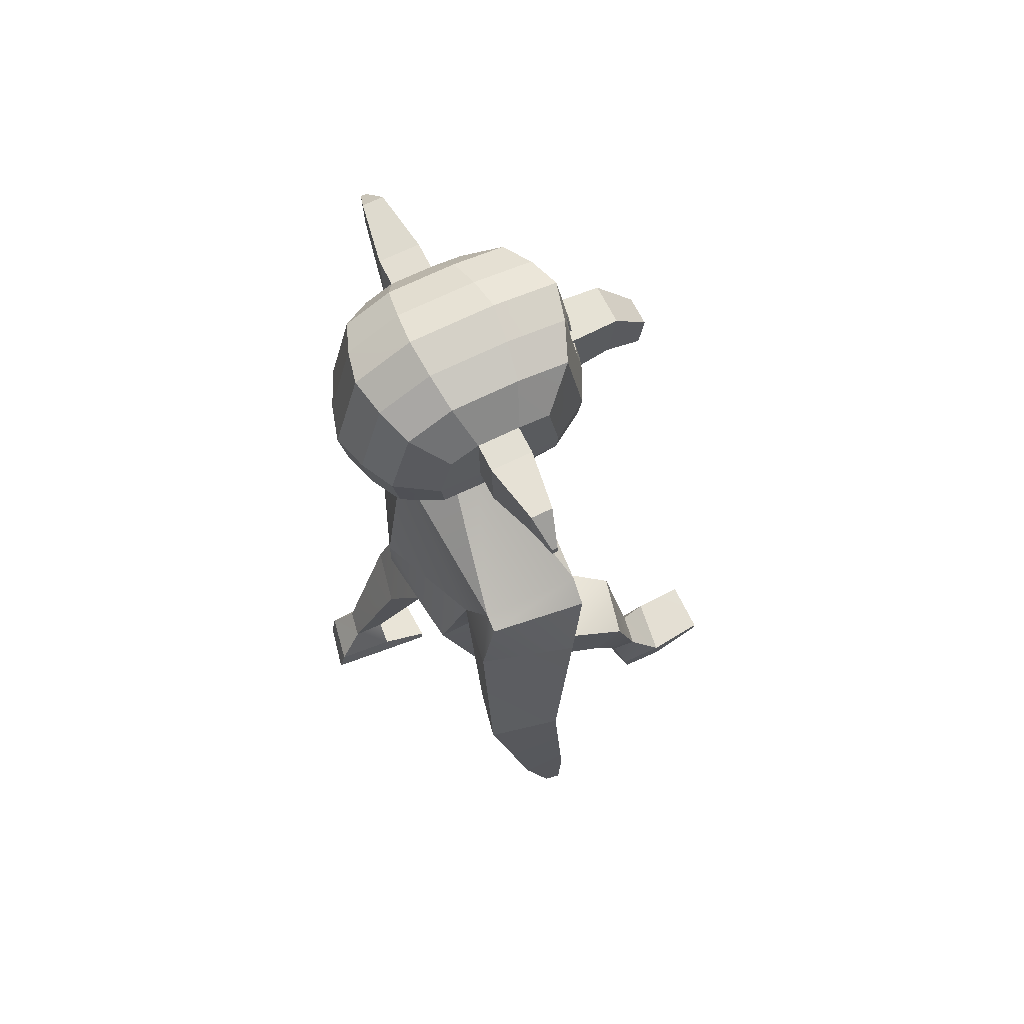
<metadata>
{"format":"obj","ext":"obj","renderer":"f3d","projection":"perspective","resolution":1024,"background":"white","views":[{"elev":66.2,"azim":-116.1,"up":"+Y"}]}
</metadata>
<code>
o Cube.001
v 0.2712 4.693 0.2782
v 0.2712 4.419 0.2782
v 0.2712 4.693 0.5529
v 0.2701 4.419 0.5492
v -0.2931 4.693 0.2782
v -0.2931 4.419 0.2782
v -0.2931 4.693 0.5529
v -0.2931 4.419 0.5529
v -0.01097 4.693 0.6444
v -0.01097 4.419 0.6444
v -0.01097 4.693 0.2782
v -0.01097 4.419 0.2782
f 1 4 3
f 9 8 7
f 7 6 5
f 12 1 11
f 7 11 9
f 4 12 10
f 8 12 6
f 3 11 1
f 6 11 5
f 4 9 3
f 1 2 4
f 9 10 8
f 7 8 6
f 12 2 1
f 7 5 11
f 4 2 12
f 8 10 12
f 3 9 11
f 6 12 11
f 4 10 9
o Cube_Cube.002
v 0.8486 3.277 -0.1938
v 0.55 2.468 -0.214
v 0.8449 3.282 0.3254
v 0.5385 2.48 0.4347
v 0.5181 1.688 -0.05483
v 0.533 1.556 0.2713
v 0.5123 1.694 -0.04752
v 0.5288 1.547 0.2662
v 0.6382 0.968 -0.2896
v 0.6597 0.8358 -0.02977
v 0.3059 0.9856 -0.3597
v 0.3355 0.786 0.03387
v 0.361 0.1667 -0.7496
v 0.357 0.1013 -0.4244
v 0.6469 0.153 -0.6985
v 0.6694 0.09327 -0.4768
v 0.6404 2.735 -0.1622
v 0.672 2.788 0.3511
v 0.9739 3.175 -0.199
v 0.9301 3.247 0.317
v 1.034 2.872 -0.1886
v 1.054 2.945 0.3239
v 1.13 1.677 0.4038
v 1.126 1.778 0.5872
v 1.291 1.711 0.3878
v 1.288 1.812 0.5712
v 1.23 1.53 0.5626
v 1.229 1.567 0.6298
v 1.289 1.543 0.5567
v 1.288 1.58 0.624
v 1.011 2.323 0.3565
v 1.283 2.429 0.3215
v 1.005 2.232 0.005362
v 1.286 2.279 -0.01128
v 0.3614 0.03961 -0.7857
v 0.3497 -0.02012 -0.4457
v 0.6448 0.01632 -0.7256
v 0.6618 -0.02855 -0.4972
v 0.3444 -0.01355 -0.1611
v 0.6346 -0.02768 -0.1726
v 0.3417 -0.06795 -0.1703
v 0.6319 -0.08208 -0.1818
v 0.4337 0.2722 -0.4288
v 0.6044 0.289 -0.4622
v 0.4122 0.341 -0.6085
v 0.5715 0.3342 -0.581
v 0.1488 3.738 0.07671
v 0.1475 3.74 -0.07078
v 0.2707 3.836 -0.06836
v 0.2959 3.828 0.1842
v 0.2916 3.834 -0.08292
v 0.07362 3.653 0.1798
v 0.07353 3.653 -0.08732
v 0.02682 3.659 0.2004
v 0.07362 3.653 0.04625
v 0.02682 3.659 -0.1453
v 0.2044 3.839 -0.06066
v 0.2046 3.839 0.04515
v 0.2713 3.835 0.07914
v -0.4172 3.932 0.3353
v -0.5252 4.598 0.3356
v -0.5252 4.157 -0.2475
v -0.5252 4.531 -0.2002
v -0.2046 4.019 -0.5168
v -0.3836 4.061 -0.4358
v -0.3836 4.664 -0.359
v -0.2046 4.72 -0.4274
v -0.2756 3.742 0.5053
v -0.09663 3.659 0.5786
v -0.2046 4.846 0.5757
v -0.3836 4.772 0.5034
v -0.5259 4.155 -0.03666
v -0.4179 3.903 0.1637
v -0.5259 4.613 0.168
v -0.5259 4.608 -0.0524
v -0.2046 4.873 -0.1513
v -0.2046 4.882 0.262
v -0.3836 4.795 -0.1216
v -0.3836 4.803 0.2336
v -0.3837 4.055 -0.09593
v -0.2757 3.685 0.2292
v -0.2047 4.012 -0.1213
v -0.09664 3.594 0.2573
v -0.5259 4.289 0.392
v -0.5259 4.279 -0.2655
v -0.3836 4.273 0.5998
v -0.3836 4.256 -0.4702
v -0.2046 4.246 -0.5567
v -0.528 4.285 0.1733
v -0.528 4.284 -0.04668
v -0.3807 4.051 -0.09026
v -0.3807 3.755 0.2282
v -0.2082 4.01 -0.1133
v -0.2082 3.668 0.254
v 0.2764 3.971 -0.06832
v 0.2767 3.97 0.07918
v 0.3053 4.073 0.1843
v -0.5257 4.378 0.3756
v -0.5257 4.352 -0.2466
v -0.3836 4.417 0.5719
v -0.3836 4.374 -0.438
v -0.2046 4.384 -0.5193
v -0.5273 4.38 0.1718
v -0.5273 4.378 -0.04833
v -0.5257 4.247 -0.2608
v -0.2046 4.124 0.6601
v -0.3836 4.152 0.576
v -0.3836 4.205 -0.4611
v -0.2046 4.186 -0.5462
v -0.5274 4.203 0.1718
v -0.5274 4.25 -0.04404
v -0.5257 4.214 0.3781
v -0.2046 4.433 0.6554
v -0.2046 4.265 0.6879
v -0.162 4.096 0.2934
v 0.08354 4.096 0.2934
v 0.04952 4.171 0.8815
v 0.04952 4.449 0.9209
v -0.09652 4.05 1.088
v 0.01805 4.229 1.114
v 0.01805 4.05 1.088
v -0.162 4.484 0.2934
v 0.08354 4.484 0.2934
v -0.128 4.449 0.9209
v -0.128 4.171 0.8815
v -0.09652 4.229 1.114
v -0.6729 4.614 0.168
v -0.6729 4.609 -0.05241
v -0.6743 4.381 0.1718
v -0.6749 4.286 0.1733
v -0.6743 4.379 -0.04834
v -0.6749 4.285 -0.04669
v -0.9954 4.642 0.1158
v -0.9954 4.639 0.002862
v -0.9962 4.522 0.1177
v -0.9965 4.474 0.1185
v -0.9962 4.521 0.004944
v -0.9965 4.473 0.005793
v -1.138 4.5 0.07532
v -1.138 4.499 0.04566
v -1.138 4.469 0.07583
v -1.138 4.456 0.07604
v -1.138 4.468 0.0462
v -1.138 4.456 0.04643
v -0.5254 4.488 0.3556
v -0.5254 4.441 -0.2234
v -0.2046 4.64 0.6156
v -0.3836 4.595 0.5377
v -0.3836 4.519 -0.3985
v -0.2046 4.552 -0.4734
v -0.5266 4.496 0.1699
v -0.5266 4.493 -0.05037
v -0.6736 4.497 0.1699
v -0.6736 4.494 -0.05038
v -0.9958 4.582 0.1167
v -0.9958 4.58 0.003903
v -1.138 4.484 0.07558
v -1.138 4.484 0.04593
v -0.08555 4.742 -0.4547
v -0.04713 3.627 0.6075
v -0.08555 4.002 -0.5483
v -0.08555 4.874 0.6044
v -0.08555 4.904 -0.1628
v -0.08555 4.913 0.2731
v -0.08556 3.992 -0.1317
v -0.04713 3.559 0.2684
v -0.08555 4.243 -0.5912
v -0.08555 4.387 -0.5517
v -0.08555 4.18 -0.5799
v -0.08555 4.262 0.7229
v -0.08555 4.439 0.6886
v -0.08555 4.114 0.6935
v -0.08555 4.657 0.6465
v -0.08555 4.565 -0.5032
v -0.8768 3.264 -0.1893
v -0.5696 2.397 -0.3435
v -0.8811 3.258 0.3302
v -0.5848 2.464 0.2744
v -0.01977 3.598 -0.2908
v -0.01979 2.447 -0.4181
v -0.01975 3.558 0.3466
v -0.01979 2.447 0.5549
v -0.5505 1.489 -0.06307
v -0.5861 1.774 0.1097
v -0.01913 1.545 -0.1791
v -0.02143 1.56 0.3357
v -0.5443 1.477 -0.05785
v -0.5831 1.786 0.08958
v -0.01893 1.545 -0.1675
v -0.02185 1.564 0.3269
v -0.6892 1.242 0.6671
v -0.7303 1.503 0.7928
v -0.3529 1.184 0.6618
v -0.4125 1.585 0.8551
v -0.3407 0.457 0.8835
v -0.3235 0.5135 1.222
v -0.6247 0.4626 0.9456
v -0.6374 0.4908 1.181
v -0.6241 2.784 -0.2085
v -0.02148 2.615 0.5549
v -0.7336 2.713 0.2904
v -0.01492 2.616 -0.417
v -0.9602 3.223 -0.1904
v -1.004 3.158 0.3258
v -0.9984 2.938 -0.2789
v -1.116 2.856 0.2187
v -1.18 1.601 -0.1068
v -1.228 1.643 0.09299
v -1.332 1.649 -0.1532
v -1.38 1.691 0.04651
v -1.317 1.421 -0.03197
v -1.335 1.436 0.04129
v -1.373 1.439 -0.04902
v -1.39 1.454 0.02424
v -1.045 2.241 0.0758
v -1.313 2.339 0.02586
v -0.9675 2.269 -0.2782
v -1.233 2.341 -0.3365
v -0.3345 0.3552 0.8967
v -0.3129 0.3856 1.233
v -0.615 0.3422 0.974
v -0.6258 0.3571 1.195
v -0.3006 0.4631 1.507
v -0.5904 0.4396 1.508
v -0.2964 0.4082 1.511
v -0.5863 0.3847 1.513
v -0.4242 0.7456 1.029
v -0.5957 0.7205 1.006
v -0.4107 0.6702 0.8475
v -0.5683 0.6724 0.8842
v -0.1888 3.738 0.07671
v -0.01998 3.665 0.221
v -0.1888 3.738 -0.07079
v -0.01999 3.744 -0.1349
v -0.02029 3.841 -0.1324
v -0.3357 3.828 -0.08293
v -0.01979 3.84 -0.199
v -0.1134 3.652 0.1798
v -0.1134 3.652 -0.08732
v -0.01989 3.665 -0.2034
v -0.06669 3.658 0.2004
v -0.1134 3.652 0.04625
v -0.06663 3.658 -0.1453
v -0.01979 3.84 0.2314
v -0.2453 3.838 -0.06066
v -0.2451 3.838 0.04514
v -0.02018 3.843 -0.1066
v -0.01979 3.84 0.2254
v -0.3117 3.834 -0.06836
v -0.3117 3.834 0.07914
v -0.3357 3.828 0.1842
v 0.3776 3.932 0.3353
v 0.4856 4.598 0.3356
v 0.4856 4.157 -0.2475
v 0.4856 4.531 -0.2002
v -0.01979 3.61 0.6235
v -0.01979 4.89 0.6202
v -0.01979 3.993 -0.5658
v -0.01979 4.754 -0.4697
v 0.1651 4.019 -0.5168
v 0.344 4.061 -0.4358
v 0.344 4.664 -0.359
v 0.1651 4.72 -0.4274
v 0.236 3.742 0.5053
v 0.05705 3.659 0.5786
v 0.1651 4.846 0.5757
v 0.344 4.772 0.5034
v 0.4863 4.155 -0.03666
v 0.3783 3.903 0.1637
v 0.4863 4.613 0.168
v 0.4863 4.608 -0.0524
v -0.01979 3.54 0.2745
v -0.01979 3.981 -0.1374
v -0.01979 4.921 -0.1692
v -0.01979 4.931 0.2793
v 0.1651 4.873 -0.1513
v 0.1651 4.882 0.262
v 0.344 4.795 -0.1216
v 0.344 4.803 0.2336
v 0.3441 4.055 -0.09593
v 0.2361 3.685 0.2292
v 0.1651 4.012 -0.1213
v 0.05707 3.594 0.2573
v 0.4863 4.289 0.392
v 0.4863 4.279 -0.2655
v -0.01979 4.241 -0.6103
v 0.344 4.273 0.5998
v 0.344 4.256 -0.4702
v 0.1651 4.246 -0.5567
v 0.4884 4.285 0.1733
v 0.4884 4.284 -0.04668
v 0.3411 4.051 -0.09026
v 0.3411 3.755 0.2282
v 0.1686 4.01 -0.1133
v 0.1686 3.668 0.254
v -0.3169 3.97 -0.06833
v -0.3168 3.97 0.07917
v -0.01979 3.977 -0.1324
v -0.3452 4.073 0.1843
v -0.01979 4.085 0.2255
v -0.01979 4.085 0.2315
v 0.4861 4.378 0.3756
v 0.4861 4.352 -0.2466
v -0.01979 4.389 -0.5696
v 0.344 4.417 0.5719
v 0.344 4.374 -0.438
v 0.1651 4.384 -0.5193
v 0.4878 4.38 0.1718
v 0.4878 4.378 -0.04833
v 0.4861 4.247 -0.2608
v -0.01979 4.176 -0.5986
v 0.344 4.152 0.576
v 0.344 4.205 -0.4611
v 0.1651 4.186 -0.5462
v 0.4878 4.203 0.1718
v 0.4878 4.25 -0.04404
v 0.4861 4.214 0.3781
v -0.01979 4.443 0.7069
v -0.01979 4.26 0.7422
v 0.1651 4.433 0.6554
v 0.1651 4.265 0.6879
v -0.01979 4.108 0.712
v 0.1651 4.124 0.6601
v 0.1224 4.096 0.2934
v -0.1231 4.096 0.2934
v -0.08909 4.171 0.8815
v -0.08909 4.449 0.9209
v 0.05694 4.229 1.114
v -0.05763 4.05 1.088
v 0.1224 4.484 0.2934
v -0.1231 4.484 0.2934
v 0.08841 4.449 0.9209
v 0.08841 4.171 0.8815
v 0.05694 4.05 1.088
v -0.05763 4.229 1.114
v 0.6333 4.614 0.168
v 0.6333 4.609 -0.05241
v 0.6348 4.381 0.1718
v 0.6354 4.286 0.1733
v 0.6348 4.379 -0.04834
v 0.6354 4.285 -0.04669
v 0.9558 4.642 0.1158
v 0.9558 4.639 0.002862
v 0.9566 4.522 0.1177
v 0.9569 4.474 0.1185
v 0.9566 4.521 0.004944
v 0.9569 4.473 0.005793
v 1.098 4.5 0.07532
v 1.098 4.499 0.04566
v 1.098 4.469 0.07583
v 1.098 4.456 0.07604
v 1.098 4.468 0.0462
v 1.098 4.456 0.04643
v 0.4858 4.488 0.3556
v 0.4858 4.441 -0.2234
v -0.01979 4.572 -0.5196
v -0.01979 4.666 0.6635
v 0.1651 4.64 0.6156
v 0.344 4.595 0.5377
v 0.344 4.519 -0.3985
v 0.1651 4.552 -0.4734
v 0.487 4.496 0.1699
v 0.487 4.493 -0.05037
v 0.634 4.497 0.1699
v 0.634 4.494 -0.05038
v 0.9562 4.582 0.1167
v 0.9562 4.58 0.003903
v 1.098 4.484 0.07558
v 1.098 4.484 0.04593
v 0.04598 4.742 -0.4547
v 0.007549 3.627 0.6075
v 0.04598 4.002 -0.5483
v 0.04598 4.874 0.6044
v 0.04598 4.904 -0.1628
v 0.04598 4.913 0.2731
v 0.04598 3.992 -0.1317
v 0.007555 3.559 0.2684
v 0.04598 4.243 -0.5912
v 0.04598 4.387 -0.5517
v 0.04598 4.18 -0.5799
v 0.04598 4.262 0.7229
v 0.04598 4.439 0.6886
v 0.04598 4.114 0.6935
v 0.04598 4.657 0.6465
v 0.04598 4.565 -0.5032
v -0.01979 4.435 -0.4456
v -0.01979 4.228 -0.4058
v -0.01979 4.234 -0.3726
v -0.01979 4.452 -0.4147
f 13 59 15
f 30 193 212
f 198 20 18
f 16 17 14
f 30 32 15
f 191 29 214
f 192 17 197
f 16 198 18
f 19 23 201
f 17 20 19
f 17 201 197
f 55 28 56
f 20 24 22
f 201 24 202
f 20 21 19
f 27 47 25
f 57 26 55
f 56 27 58
f 57 27 25
f 214 14 192
f 29 16 14
f 16 212 194
f 31 34 33
f 29 31 33
f 13 32 31
f 43 38 44
f 36 39 40
f 43 35 36
f 45 37 35
f 44 37 46
f 40 41 42
f 35 41 39
f 37 42 41
f 36 42 38
f 33 44 46
f 33 45 29
f 30 45 43
f 34 43 44
f 49 48 47
f 50 52 54
f 25 48 26
f 28 49 27
f 52 53 54
f 26 52 28
f 48 51 26
f 48 54 53
f 23 58 57
f 21 56 58
f 23 55 24
f 22 55 56
f 59 61 71
f 191 60 13
f 193 59 244
f 60 247 61
f 59 71 260
f 68 246 65
f 59 64 67
f 59 66 64
f 256 71 62
f 247 69 61
f 71 69 62
f 62 69 70
f 62 70 71
f 70 61 71
f 164 75 158
f 171 368 186
f 160 73 157
f 284 172 178
f 91 73 83
f 176 82 174
f 89 83 82
f 93 72 85
f 95 80 93
f 185 82 159
f 159 83 160
f 75 161 158
f 78 162 161
f 77 94 92
f 92 105 103
f 74 92 84
f 92 85 84
f 78 88 79
f 88 91 89
f 79 175 171
f 175 89 176
f 75 90 78
f 90 86 91
f 173 285 177
f 285 178 177
f 73 163 157
f 115 142 101
f 101 123 122
f 124 101 122
f 99 121 120
f 97 120 117
f 126 119 118
f 98 124 119
f 179 323 181
f 102 117 123
f 105 104 103
f 93 106 95
f 95 105 94
f 93 103 104
f 108 312 109
f 61 310 107
f 256 109 313
f 62 108 109
f 61 108 71
f 102 142 144
f 110 101 96
f 99 114 100
f 97 113 99
f 125 98 126
f 112 96 98
f 179 316 298
f 102 111 97
f 123 74 84
f 173 323 270
f 119 72 80
f 184 81 172
f 118 80 81
f 74 120 77
f 77 121 76
f 72 122 85
f 122 84 85
f 182 118 184
f 183 126 182
f 134 128 127
f 135 129 128
f 137 138 136
f 134 137 136
f 134 130 135
f 128 137 127
f 130 138 132
f 129 131 137
f 129 132 133
f 133 138 131
f 166 149 168
f 139 146 145
f 86 140 139
f 116 166 164
f 102 143 116
f 86 165 163
f 150 155 149
f 167 151 169
f 144 148 150
f 141 148 142
f 139 167 165
f 143 150 149
f 169 152 170
f 153 156 154
f 146 151 145
f 149 170 168
f 150 154 156
f 148 153 154
f 168 152 146
f 169 155 153
f 165 147 141
f 147 169 153
f 163 141 115
f 164 140 87
f 140 168 146
f 157 115 110
f 113 162 114
f 158 113 111
f 125 160 112
f 125 398 159
f 112 157 110
f 180 368 316
f 116 158 111
f 114 186 180
f 330 185 183
f 330 182 331
f 331 184 334
f 334 172 268
f 76 181 173
f 100 180 179
f 100 181 121
f 177 95 94
f 76 177 94
f 286 176 287
f 171 286 271
f 369 174 185
f 287 174 269
f 178 81 95
f 79 186 162
f 159 401 185
f 125 400 399
f 185 400 183
f 243 187 189
f 213 193 189
f 196 202 198
f 188 196 190
f 216 213 189
f 211 191 214
f 197 188 192
f 196 194 190
f 205 199 201
f 195 200 196
f 197 199 195
f 210 239 240
f 200 206 202
f 202 205 201
f 203 200 199
f 207 233 209
f 239 207 241
f 209 240 242
f 207 242 241
f 188 214 192
f 190 211 188
f 190 212 213
f 218 215 217
f 217 187 211
f 215 189 187
f 222 227 228
f 220 223 219
f 227 219 229
f 229 221 230
f 221 228 230
f 224 225 223
f 223 221 219
f 225 222 221
f 222 224 220
f 217 228 218
f 229 217 211
f 227 211 213
f 218 227 213
f 232 233 231
f 234 236 210
f 232 207 208
f 233 210 209
f 236 237 235
f 236 208 210
f 235 232 208
f 232 238 234
f 205 242 203
f 203 240 204
f 239 205 206
f 204 239 206
f 243 261 245
f 245 191 187
f 193 243 189
f 245 247 246
f 260 262 243
f 251 246 255
f 254 250 243
f 243 253 244
f 256 263 262
f 257 247 261
f 247 259 260
f 262 257 261
f 263 258 257
f 260 313 256
f 263 262 258
f 258 261 257
f 375 267 283
f 368 382 397
f 371 265 279
f 383 284 389
f 291 265 282
f 387 278 289
f 289 279 291
f 264 293 281
f 276 295 293
f 396 278 385
f 370 279 278
f 372 267 367
f 373 274 372
f 273 294 272
f 292 306 294
f 266 292 273
f 281 292 280
f 288 274 275
f 288 291 290
f 386 275 382
f 386 289 288
f 290 267 274
f 290 282 283
f 384 285 270
f 389 285 388
f 374 265 366
f 351 320 302
f 328 302 327
f 329 302 296
f 326 300 325
f 325 297 322
f 324 333 335
f 329 299 324
f 323 390 392
f 322 303 328
f 286 271 368
f 305 306 304
f 307 293 295
f 306 295 294
f 293 304 292
f 310 308 309
f 310 260 247
f 308 247 261
f 256 311 263
f 263 309 262
f 262 308 261
f 330 316 334
f 303 351 302
f 302 314 296
f 300 319 318
f 297 318 315
f 299 332 333
f 296 317 299
f 390 316 391
f 303 315 321
f 334 323 285
f 266 328 280
f 384 323 392
f 264 324 276
f 277 395 383
f 276 335 277
f 266 325 322
f 273 326 325
f 264 327 329
f 280 327 281
f 335 393 395
f 333 394 393
f 336 343 342
f 338 343 337
f 340 345 344
f 342 345 336
f 339 342 343
f 345 337 336
f 347 344 339
f 346 338 345
f 338 347 339
f 340 341 346
f 377 358 352
f 348 355 349
f 282 349 283
f 377 321 375
f 352 303 321
f 376 282 374
f 364 359 358
f 378 360 354
f 353 357 351
f 357 350 351
f 378 348 376
f 352 359 353
f 380 361 360
f 365 362 363
f 360 355 354
f 381 358 379
f 359 363 357
f 357 362 356
f 361 379 355
f 364 380 362
f 356 376 350
f 356 380 378
f 350 374 320
f 349 375 283
f 349 379 377
f 330 368 316
f 320 366 314
f 318 373 372
f 318 367 315
f 332 371 370
f 398 332 370
f 317 366 371
f 391 368 397
f 321 367 375
f 319 397 373
f 330 396 369
f 393 330 331
f 395 331 334
f 383 334 268
f 272 392 326
f 301 391 319
f 392 301 326
f 295 388 294
f 272 388 384
f 286 387 386
f 286 382 271
f 369 385 269
f 287 385 387
f 277 389 295
f 397 275 373
f 400 398 401
f 401 370 396
f 332 400 394
f 400 396 394
f 13 60 59
f 30 15 193
f 198 202 20
f 16 18 17
f 30 34 32
f 191 13 29
f 192 14 17
f 16 194 198
f 19 21 23
f 17 18 20
f 17 19 201
f 55 26 28
f 20 202 24
f 201 23 24
f 20 22 21
f 27 49 47
f 57 25 26
f 56 28 27
f 57 58 27
f 214 29 14
f 29 30 16
f 16 30 212
f 31 32 34
f 29 13 31
f 13 15 32
f 43 36 38
f 36 35 39
f 43 45 35
f 45 46 37
f 44 38 37
f 40 39 41
f 35 37 41
f 37 38 42
f 36 40 42
f 33 34 44
f 33 46 45
f 30 29 45
f 34 30 43
f 49 50 48
f 50 28 52
f 25 47 48
f 28 50 49
f 52 51 53
f 26 51 52
f 48 53 51
f 48 50 54
f 23 21 58
f 21 22 56
f 23 57 55
f 22 24 55
f 59 60 61
f 191 246 60
f 193 15 59
f 60 246 247
f 260 244 59
f 71 256 260
f 252 246 68
f 246 60 65
f 65 60 67
f 60 59 67
f 59 244 66
f 247 259 69
f 71 61 69
f 70 69 61
f 164 87 75
f 171 271 368
f 160 83 73
f 284 268 172
f 91 86 73
f 176 89 82
f 89 91 83
f 93 80 72
f 95 81 80
f 185 174 82
f 159 82 83
f 75 78 161
f 78 79 162
f 77 76 94
f 92 94 105
f 74 77 92
f 92 93 85
f 78 90 88
f 88 90 91
f 79 88 175
f 175 88 89
f 75 87 90
f 90 87 86
f 173 270 285
f 285 284 178
f 73 86 163
f 115 141 142
f 101 102 123
f 124 96 101
f 99 100 121
f 97 99 120
f 126 98 119
f 98 96 124
f 179 298 323
f 102 97 117
f 105 106 104
f 93 104 106
f 95 106 105
f 93 92 103
f 108 107 310
f 310 312 108
f 312 313 109
f 61 247 310
f 256 62 109
f 62 71 108
f 61 107 108
f 102 101 142
f 110 115 101
f 99 113 114
f 97 111 113
f 125 112 98
f 112 110 96
f 179 180 316
f 102 116 111
f 123 117 74
f 173 181 323
f 119 124 72
f 184 118 81
f 118 119 80
f 74 117 120
f 77 120 121
f 72 124 122
f 122 123 84
f 182 126 118
f 183 125 126
f 134 135 128
f 135 130 129
f 137 131 138
f 134 127 137
f 134 136 130
f 128 129 137
f 130 136 138
f 129 133 131
f 129 130 132
f 133 132 138
f 166 143 149
f 139 140 146
f 86 87 140
f 116 143 166
f 102 144 143
f 86 139 165
f 150 156 155
f 167 145 151
f 144 142 148
f 141 147 148
f 139 145 167
f 143 144 150
f 169 151 152
f 153 155 156
f 146 152 151
f 149 155 170
f 150 148 154
f 148 147 153
f 168 170 152
f 169 170 155
f 165 167 147
f 147 167 169
f 163 165 141
f 164 166 140
f 140 166 168
f 157 163 115
f 113 161 162
f 158 161 113
f 125 159 160
f 125 399 398
f 112 160 157
f 180 186 368
f 116 164 158
f 114 162 186
f 330 369 185
f 330 183 182
f 331 182 184
f 334 184 172
f 76 121 181
f 100 114 180
f 100 179 181
f 177 178 95
f 76 173 177
f 286 175 176
f 171 175 286
f 369 269 174
f 287 176 174
f 178 172 81
f 79 171 186
f 159 398 401
f 125 183 400
f 185 401 400
f 243 245 187
f 213 212 193
f 196 200 202
f 188 195 196
f 216 218 213
f 211 187 191
f 197 195 188
f 196 198 194
f 205 203 199
f 195 199 200
f 197 201 199
f 210 208 239
f 200 204 206
f 202 206 205
f 203 204 200
f 207 231 233
f 239 208 207
f 209 210 240
f 207 209 242
f 188 211 214
f 190 213 211
f 190 194 212
f 218 216 215
f 217 215 187
f 215 216 189
f 222 220 227
f 220 224 223
f 227 220 219
f 229 219 221
f 221 222 228
f 224 226 225
f 223 225 221
f 225 226 222
f 222 226 224
f 217 230 228
f 229 230 217
f 227 229 211
f 218 228 227
f 232 234 233
f 234 238 236
f 232 231 207
f 233 234 210
f 236 238 237
f 236 235 208
f 235 237 232
f 232 237 238
f 205 241 242
f 203 242 240
f 239 241 205
f 204 240 239
f 243 262 261
f 245 246 191
f 193 244 243
f 245 261 247
f 243 244 260
f 260 256 262
f 245 246 251
f 246 252 255
f 243 245 254
f 245 251 254
f 243 250 253
f 257 259 247
f 262 263 257
f 260 312 313
f 258 262 261
f 375 367 267
f 368 271 382
f 371 366 265
f 383 268 284
f 291 279 265
f 387 385 278
f 289 278 279
f 264 276 293
f 276 277 295
f 396 370 278
f 370 371 279
f 372 274 267
f 373 275 274
f 273 292 294
f 292 304 306
f 266 280 292
f 281 293 292
f 288 290 274
f 288 289 291
f 386 288 275
f 386 387 289
f 290 283 267
f 290 291 282
f 384 388 285
f 389 284 285
f 374 282 265
f 351 350 320
f 328 303 302
f 329 327 302
f 326 301 300
f 325 300 297
f 324 299 333
f 329 296 299
f 323 298 390
f 322 297 303
f 368 369 287
f 369 269 287
f 368 287 286
f 305 307 306
f 307 305 293
f 306 307 295
f 293 305 304
f 309 311 312
f 311 313 312
f 312 310 309
f 310 312 260
f 308 310 247
f 256 313 311
f 263 311 309
f 262 309 308
f 298 323 316
f 323 334 316
f 334 331 330
f 303 353 351
f 302 320 314
f 300 301 319
f 297 300 318
f 299 317 332
f 296 314 317
f 390 298 316
f 303 297 315
f 323 270 285
f 285 284 334
f 284 268 334
f 266 322 328
f 384 270 323
f 264 329 324
f 277 335 395
f 276 324 335
f 266 273 325
f 273 272 326
f 264 281 327
f 280 328 327
f 335 333 393
f 333 332 394
f 336 337 343
f 338 339 343
f 340 346 345
f 342 344 345
f 339 344 342
f 345 338 337
f 347 340 344
f 346 341 338
f 338 341 347
f 340 347 341
f 377 379 358
f 348 354 355
f 282 348 349
f 377 352 321
f 352 353 303
f 376 348 282
f 364 365 359
f 378 380 360
f 353 359 357
f 357 356 350
f 378 354 348
f 352 358 359
f 380 381 361
f 365 364 362
f 360 361 355
f 381 364 358
f 359 365 363
f 357 363 362
f 361 381 379
f 364 381 380
f 356 378 376
f 356 362 380
f 350 376 374
f 349 377 375
f 349 355 379
f 330 369 368
f 320 374 366
f 318 319 373
f 318 372 367
f 332 317 371
f 398 399 332
f 317 314 366
f 391 316 368
f 321 315 367
f 319 391 397
f 330 394 396
f 393 394 330
f 395 393 331
f 383 395 334
f 272 384 392
f 301 390 391
f 392 390 301
f 295 389 388
f 272 294 388
f 286 287 387
f 286 386 382
f 369 396 385
f 287 269 385
f 277 383 389
f 397 382 275
f 400 399 398
f 401 398 370
f 332 399 400
f 400 401 396

</code>
